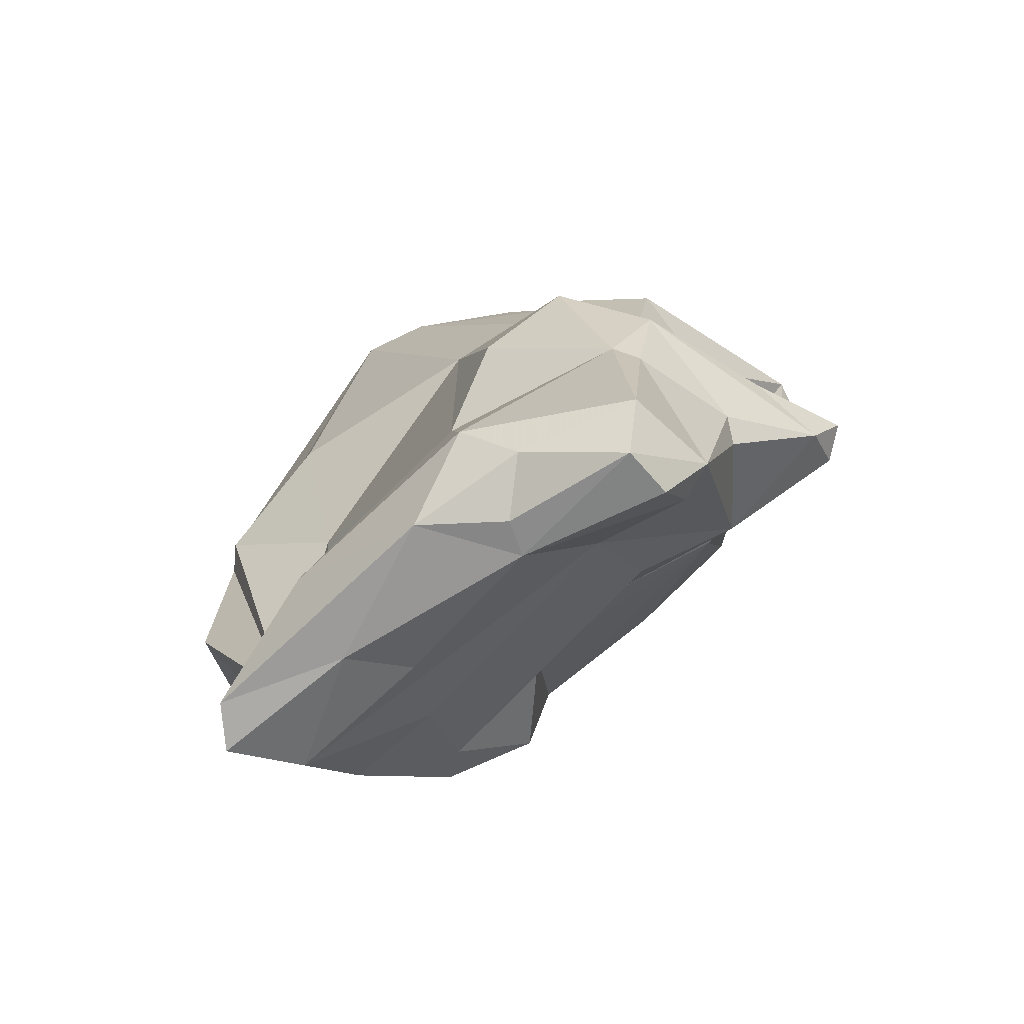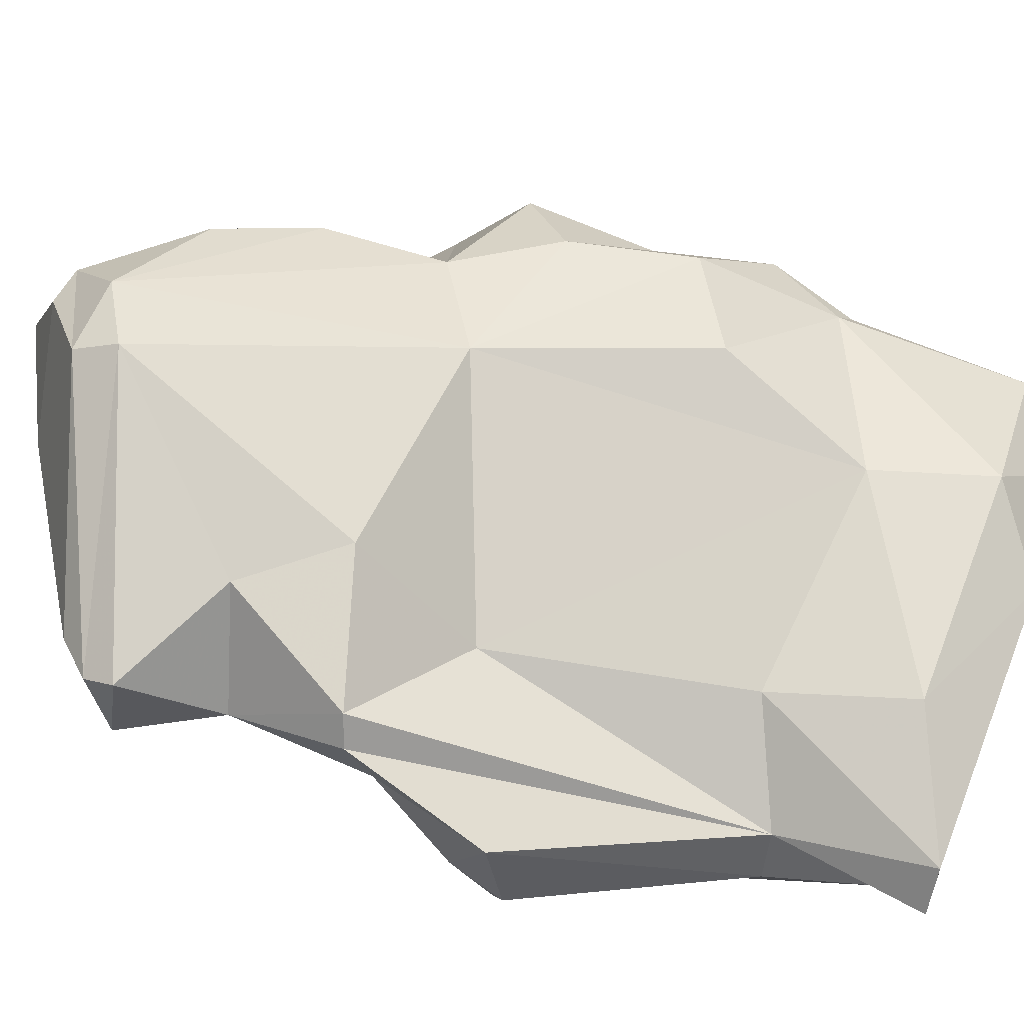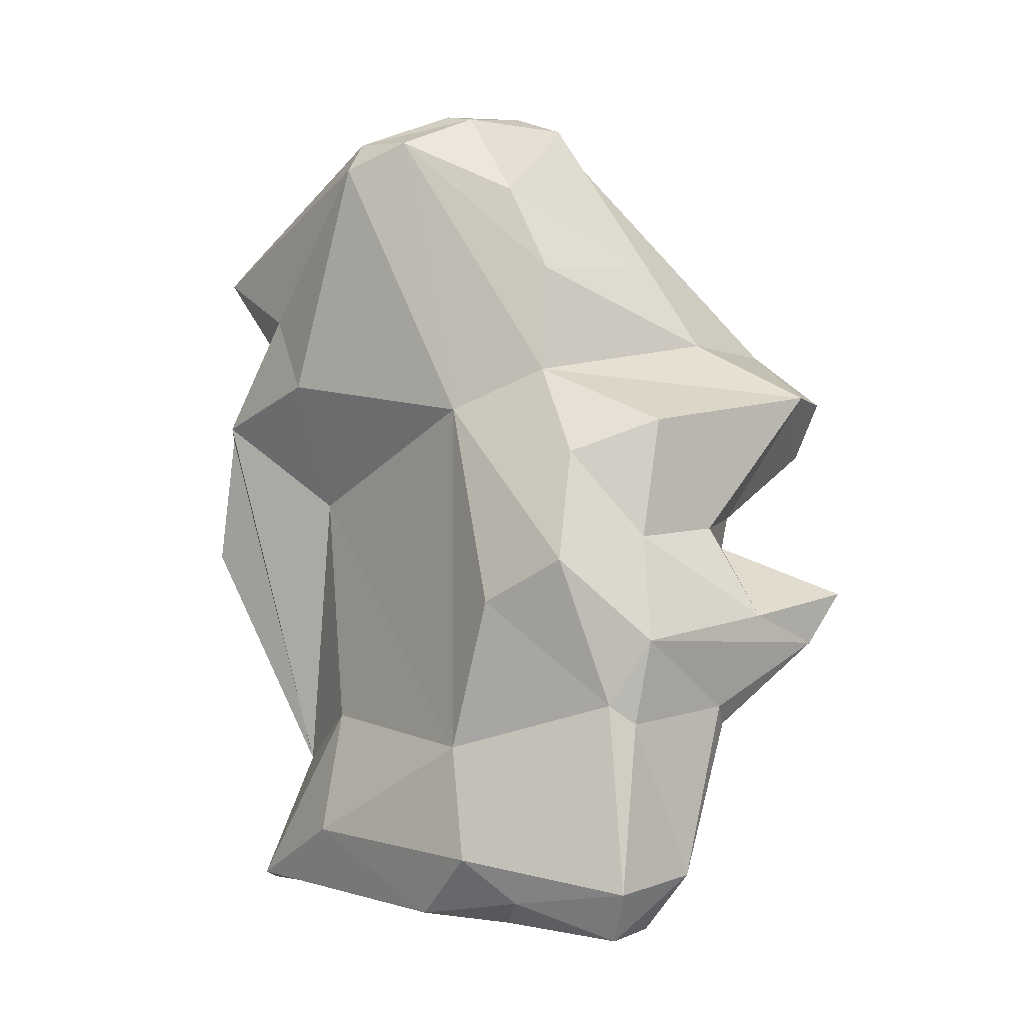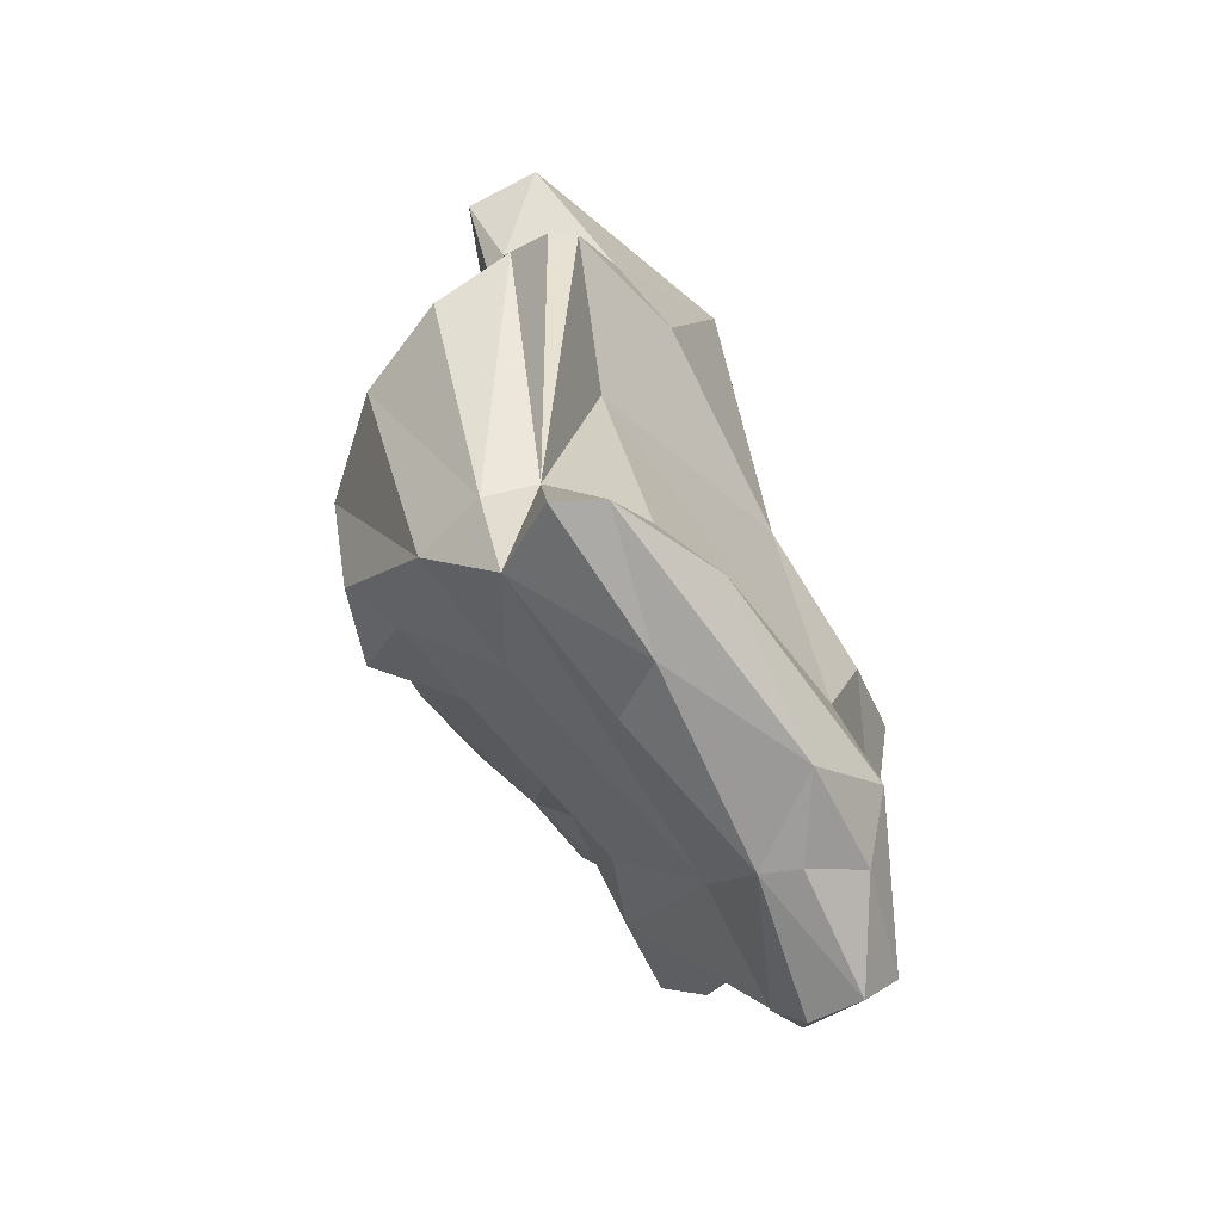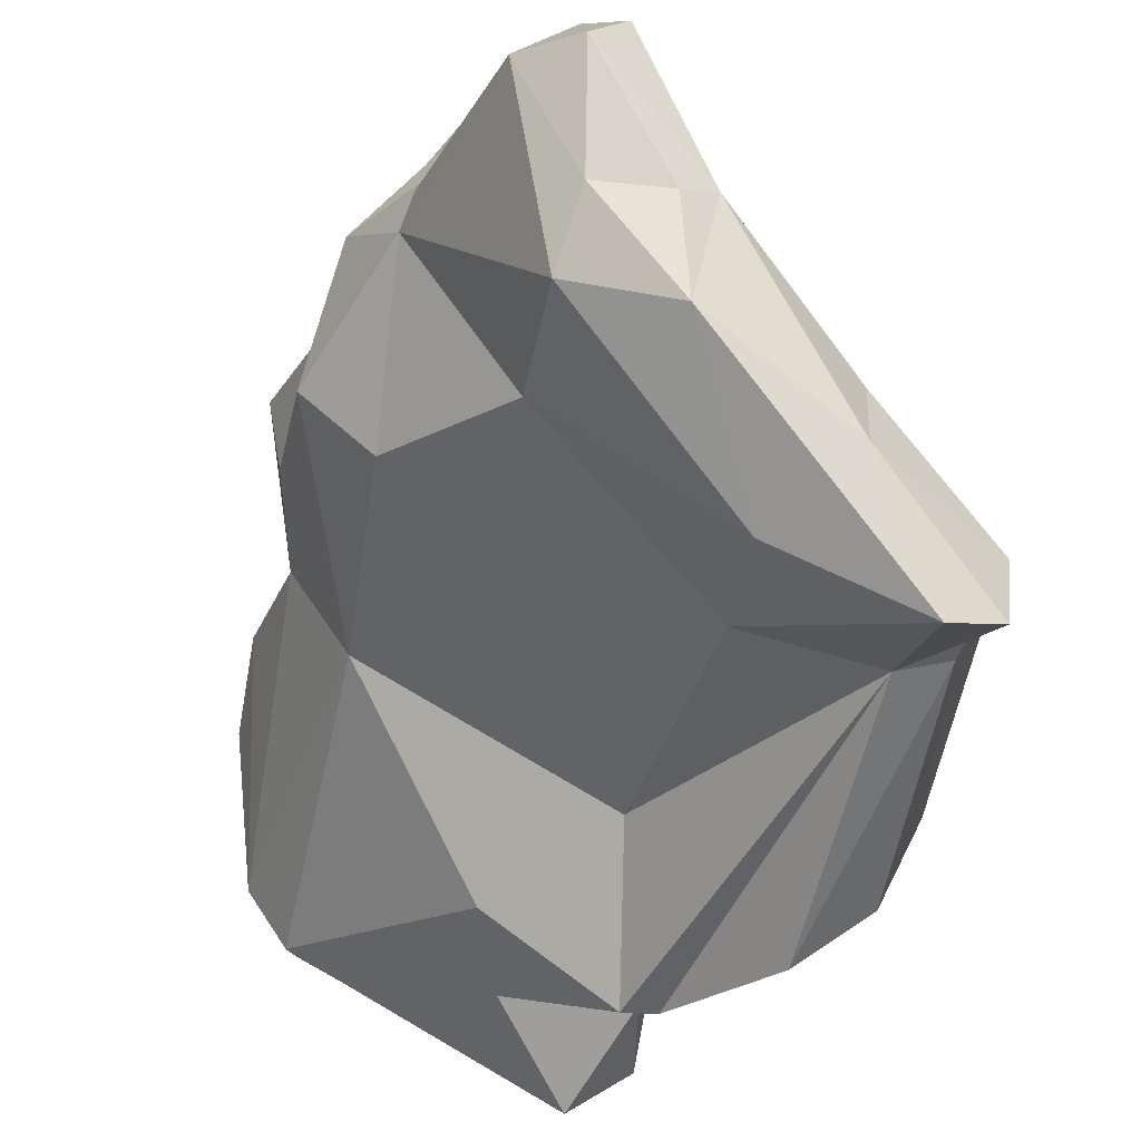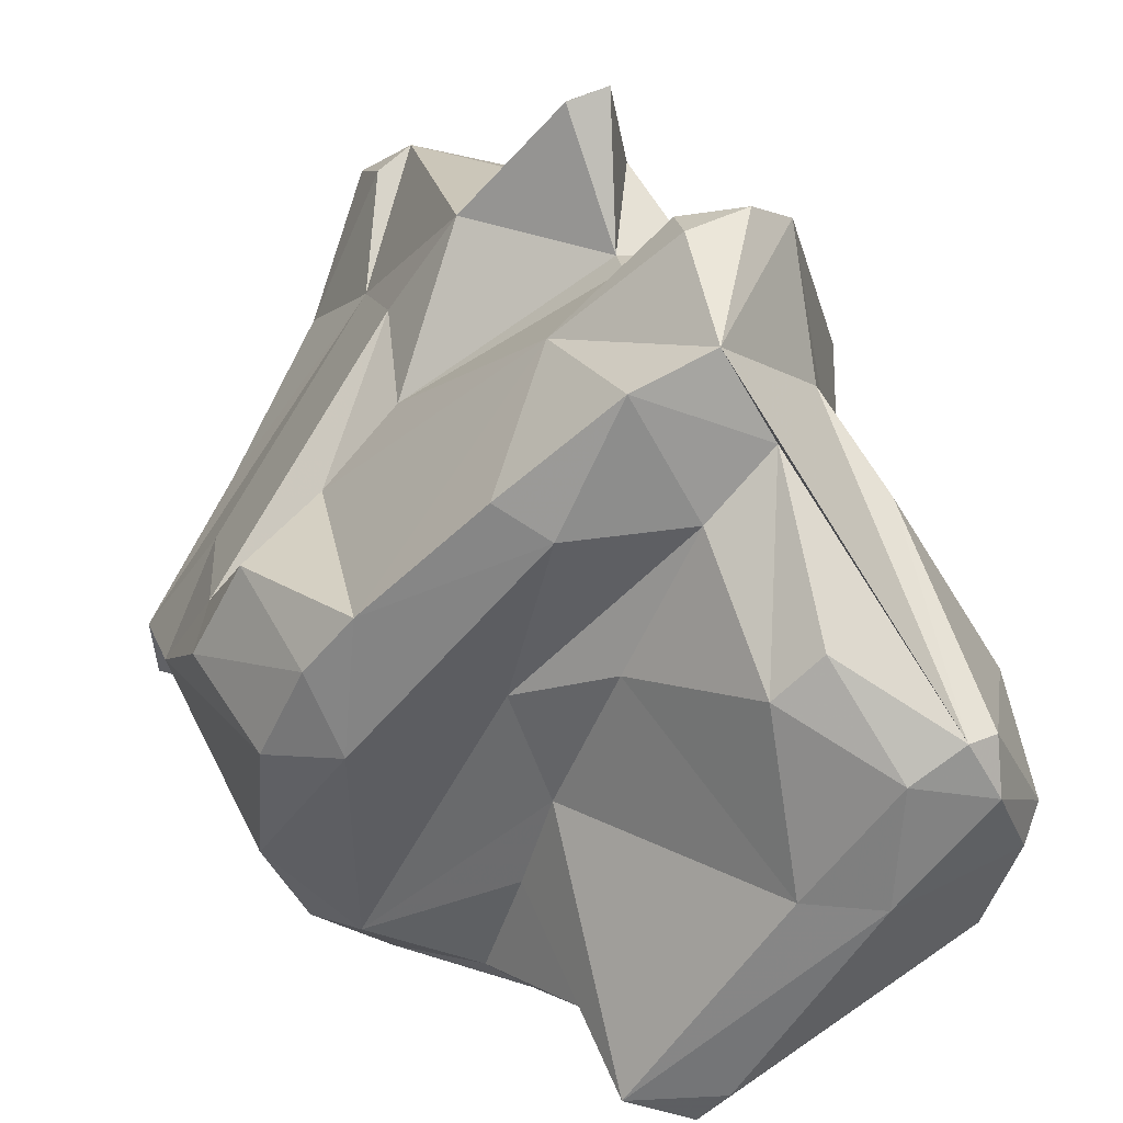
<metadata>
{"format":"obj","ext":"obj","renderer":"f3d","projection":"perspective","resolution":1024,"background":"white","views":[{"elev":-69.6,"azim":86.7,"up":"+Z"},{"elev":-70.1,"azim":67.3,"up":"+Y"},{"elev":-3.7,"azim":87.2,"up":"+Z"},{"elev":-65.0,"azim":-11.9,"up":"+Z"},{"elev":-35.4,"azim":151.6,"up":"+Y"},{"elev":34.2,"azim":-45.6,"up":"+Y"}]}
</metadata>
<code>
v 170.1 281.2 92.44
v 170.5 276.5 91.52
v 172.2 273.1 91.82
v 170.9 284.5 93.73
v 171.2 281.8 95.13
v 171 282.3 88.23
v 175.2 290 100
v 174.4 271.3 93.31
v 175.1 283.7 98.18
v 172.2 285.6 89.39
v 172.7 273.5 105.3
v 174.4 274.1 102.1
v 174.5 272.4 106.7
v 172.6 273.4 93.82
v 174.7 276.2 83.64
v 174.8 272.7 97.29
v 175.7 271.9 98.55
v 177.9 281.2 110.9
v 173.2 278.7 83.8
v 171.9 286.6 94.96
v 175.3 276.6 98.53
v 176.5 275.6 84.15
v 175 271.8 105.8
v 175.8 280 99.38
v 176.5 274 78.85
v 176.4 281.1 108.7
v 178.5 290.3 102.7
v 178.3 285.4 110.8
v 176.8 285.7 88.11
v 173 282.6 86.71
v 178.6 274.1 103.6
v 176.6 285.3 101.4
v 177 287 106.8
v 174.5 290.9 98.19
v 176.8 271.9 99
v 177.3 294.4 100.9
v 178.2 288.5 107.7
v 176.6 281.4 82.63
v 179.9 295.3 102
v 174.9 273.9 107.7
v 183.4 277.3 109.5
v 175.7 276.8 79.65
v 182.5 277.8 110.8
v 180.5 284.7 112.5
v 180.9 275.1 100.4
v 178.6 276.4 95.41
v 180.5 277 86.18
v 180.8 292.4 103.5
v 179.5 293.2 95.54
v 182.5 281.5 112
v 186.3 281.7 98.88
v 179.9 286.5 111.6
v 183 293.2 88
v 180.1 280.8 79.39
v 179.3 288.3 89.07
v 180.7 278.2 78.57
v 178.3 273.7 79.24
v 184 297.3 99.38
v 182 296.9 98.58
v 183.5 282.5 111.7
v 180.9 286.4 111.8
v 184.9 293 93.24
v 181.7 289.5 86.02
v 182.5 276.3 81.42
v 186.1 280.6 78.34
v 184.5 279.6 110.4
v 183.1 296.5 97.24
v 183.8 293.4 94.55
v 186.1 284.1 108.2
v 186.6 284 77.97
v 184.4 287.4 81.9
v 189.2 282.9 90.9
v 185.3 297.3 90.66
v 183.9 290 105.3
v 188.4 291 80.04
v 184.4 292.1 101.9
v 185.3 284.5 78.09
v 187.3 292.6 86.02
v 187.2 285.5 104.7
v 187.8 285.3 100.4
v 187.2 290.3 79.7
v 186.6 297.6 91.29
v 185.8 296.3 99.5
v 187.5 281.7 85.08
v 187.8 292.1 93.92
v 188.9 282 80.71
v 189.7 289.8 98.15
v 190.6 287.7 86.81
v 188 289.4 77.88
v 186.7 296.3 89.29
v 189.8 286.3 96.86
v 188.8 284.1 78.99
v 189.5 288 77.59
v 188.1 292.4 86.74
v 190 289.2 93.47
v 188.4 294 90.38
v 190.5 288.8 86.08
v 190.9 288.2 79.52
v 191.2 289.3 89.36
v 191.1 285.7 92.51
g foo
f 61 52 44
f 60 61 44
f 50 60 44
f 66 60 43
f 43 60 50
f 66 43 41
f 52 28 44
f 18 44 28
f 50 44 18
f 40 50 18
f 43 50 40
f 28 26 18
f 13 43 40
f 41 43 13
f 23 41 13
f 26 11 18
f 40 18 11
f 13 40 11
f 23 13 11
f 61 60 69
f 69 60 66
f 52 37 28
f 28 37 33
f 26 28 33
f 23 31 41
f 11 26 24
f 23 12 31
f 12 23 11
f 69 74 61
f 79 74 69
f 52 61 74
f 66 79 69
f 37 52 48
f 41 51 66
f 37 48 33
f 48 27 33
f 27 32 33
f 31 45 41
f 45 51 41
f 33 32 26
f 45 31 35
f 32 24 26
f 35 31 12
f 21 11 24
f 21 12 11
f 35 12 17
f 16 17 12
f 16 12 21
f 76 74 79
f 48 52 39
f 39 52 76
f 74 76 52
f 80 76 79
f 80 79 66
f 51 80 66
f 48 39 36
f 27 48 36
f 27 36 7
f 34 7 36
f 27 9 32
f 46 51 45
f 9 27 7
f 35 46 45
f 34 20 7
f 32 9 24
f 9 7 5
f 24 9 14
f 21 24 14
f 21 14 16
f 5 7 20
f 20 4 5
f 17 16 8
f 14 9 5
f 8 16 14
f 4 1 5
f 2 5 1
f 14 5 2
f 3 14 2
f 8 14 3
f 83 58 39
f 76 83 39
f 80 83 76
f 87 83 80
f 59 39 58
f 87 80 91
f 59 49 39
f 51 91 80
f 91 51 100
f 36 39 49
f 100 51 72
f 34 36 49
f 84 51 46
f 20 34 49
f 29 20 49
f 10 20 29
f 22 35 17
f 22 46 35
f 22 17 8
f 10 4 20
f 22 8 15
f 10 6 4
f 4 6 1
f 2 15 3
f 8 3 15
f 6 19 1
f 1 19 2
f 67 59 58
f 67 58 83
f 85 83 87
f 95 87 91
f 68 67 83
f 85 68 83
f 95 85 87
f 49 59 67
f 85 62 68
f 62 55 68
f 49 67 68
f 55 49 68
f 51 84 72
f 29 49 55
f 84 46 47
f 46 22 47
f 30 10 29
f 6 10 30
f 19 6 30
f 19 15 2
f 96 82 62
f 62 82 73
f 85 96 62
f 96 85 95
f 99 96 95
f 91 99 95
f 99 91 100
f 88 99 100
f 62 73 53
f 72 88 100
f 62 53 55
f 88 72 84
f 53 63 55
f 64 84 47
f 63 29 55
f 30 29 63
f 38 30 63
f 57 47 22
f 64 47 57
f 19 30 38
f 38 42 19
f 25 57 22
f 19 42 15
f 22 15 42
f 25 22 42
f 90 73 82
f 96 90 82
f 90 96 99
f 94 90 99
f 99 88 97
f 97 94 99
f 53 73 90
f 78 90 94
f 53 90 78
f 86 88 84
f 71 63 53
f 86 84 64
f 86 64 65
f 38 63 71
f 57 65 64
f 54 42 71
f 65 57 56
f 38 71 42
f 42 54 56
f 25 42 56
f 57 25 56
f 78 94 75
f 98 75 97
f 75 94 97
f 98 97 88
f 98 88 86
f 75 53 78
f 75 71 53
f 98 86 92
f 71 75 81
f 81 77 71
f 65 70 92
f 92 86 65
f 65 77 70
f 54 71 77
f 56 54 77
f 56 77 65
f 93 75 98
f 93 89 75
f 98 92 93
f 81 75 89
f 93 92 70
f 77 81 89
f 77 89 93
f 70 77 93
g

</code>
